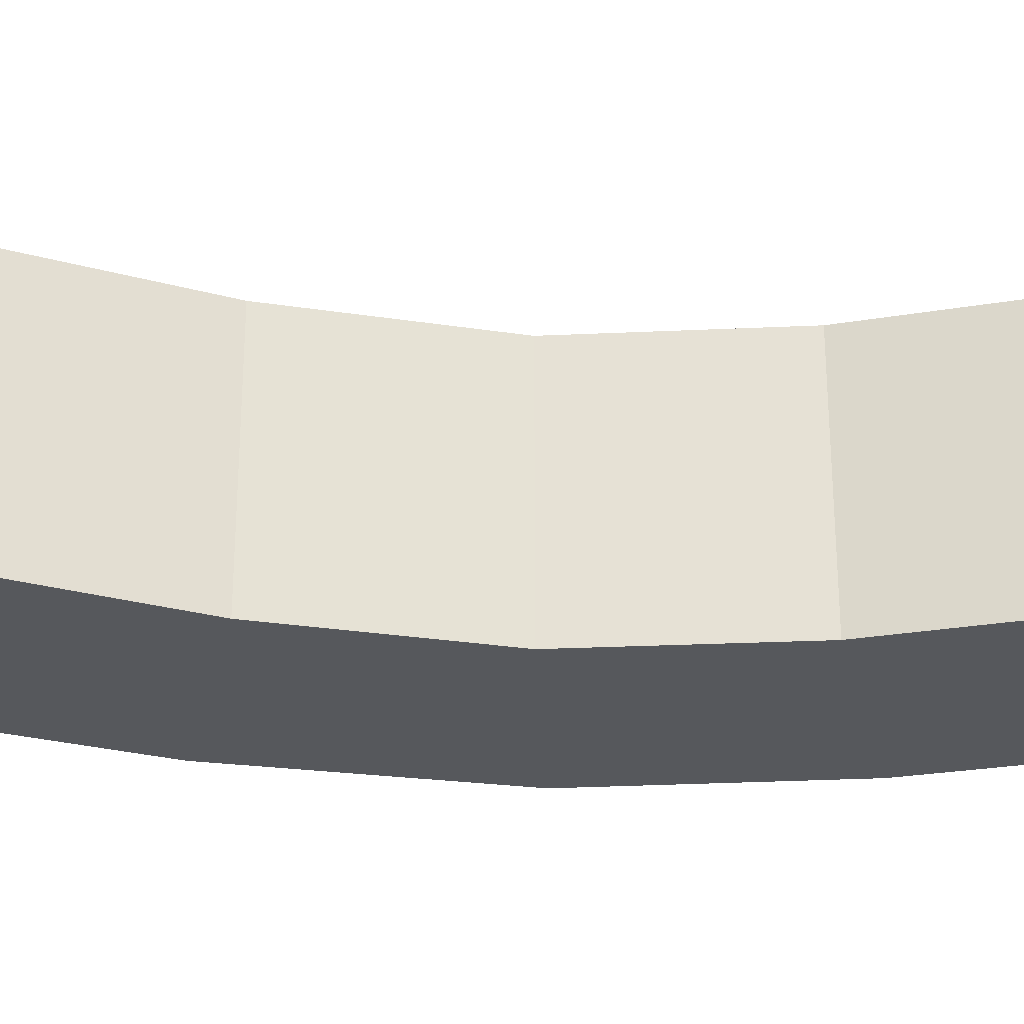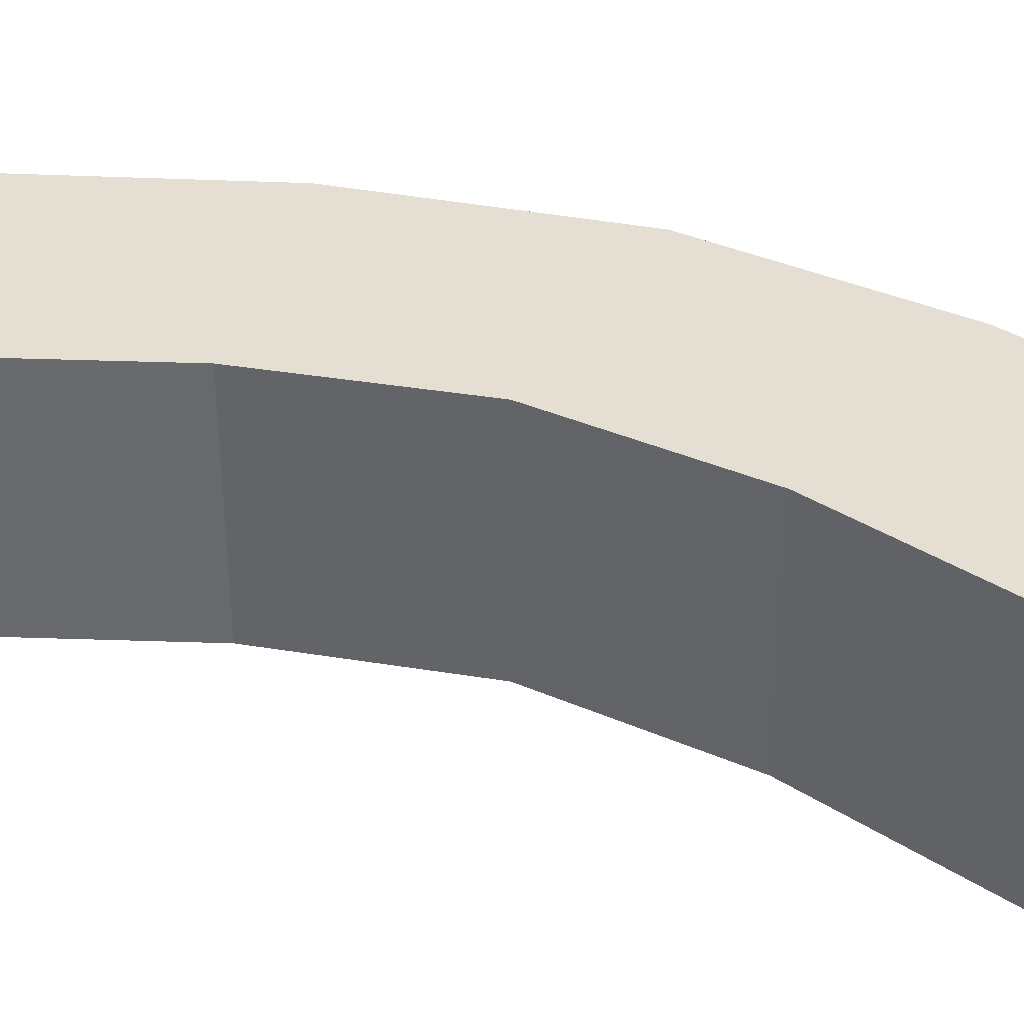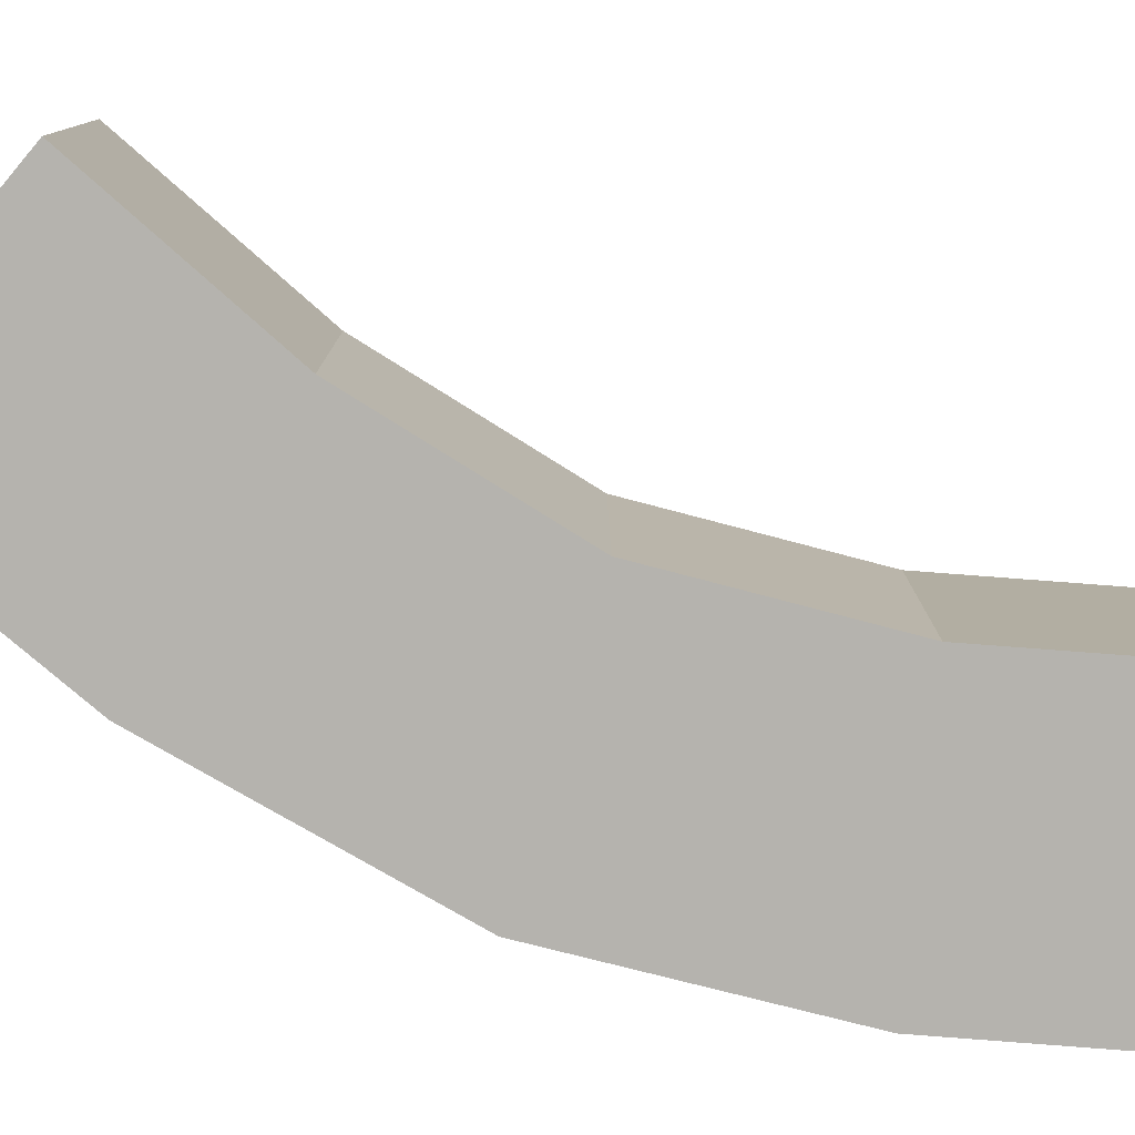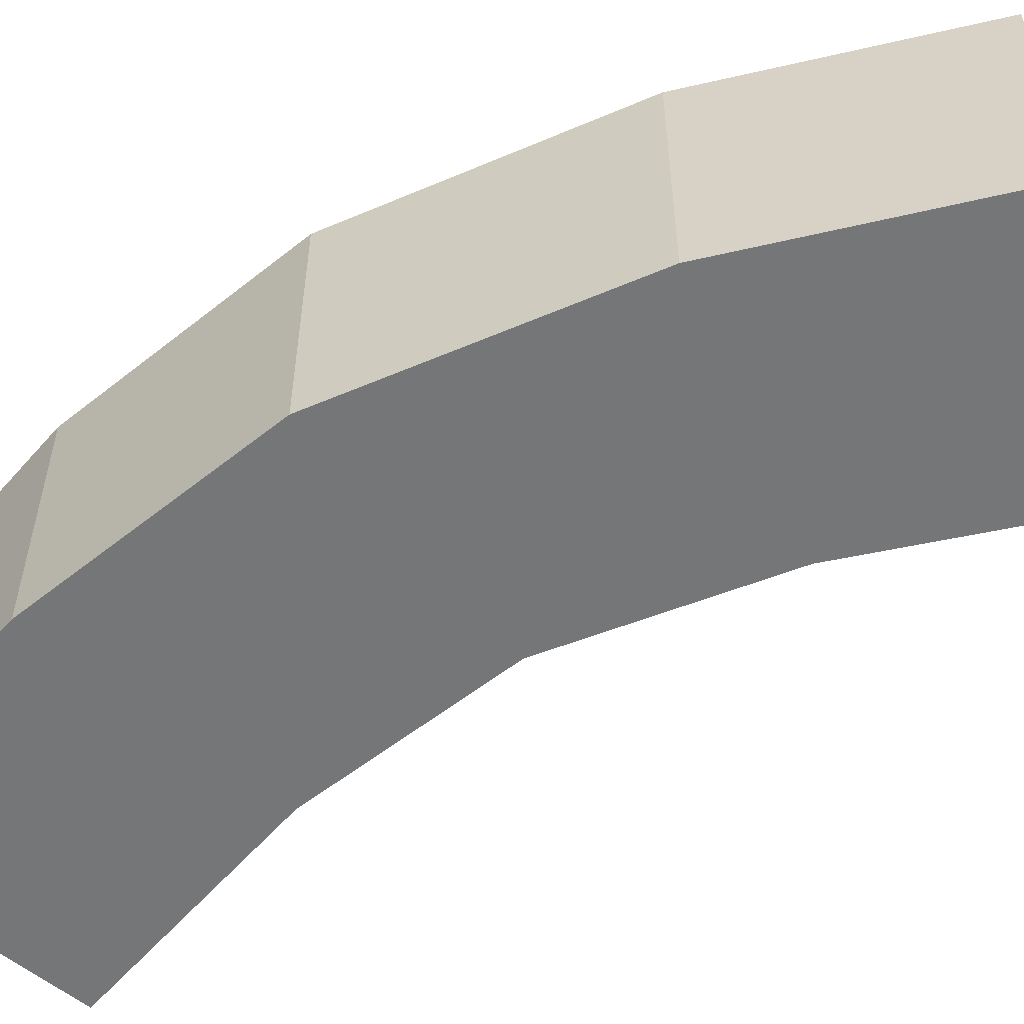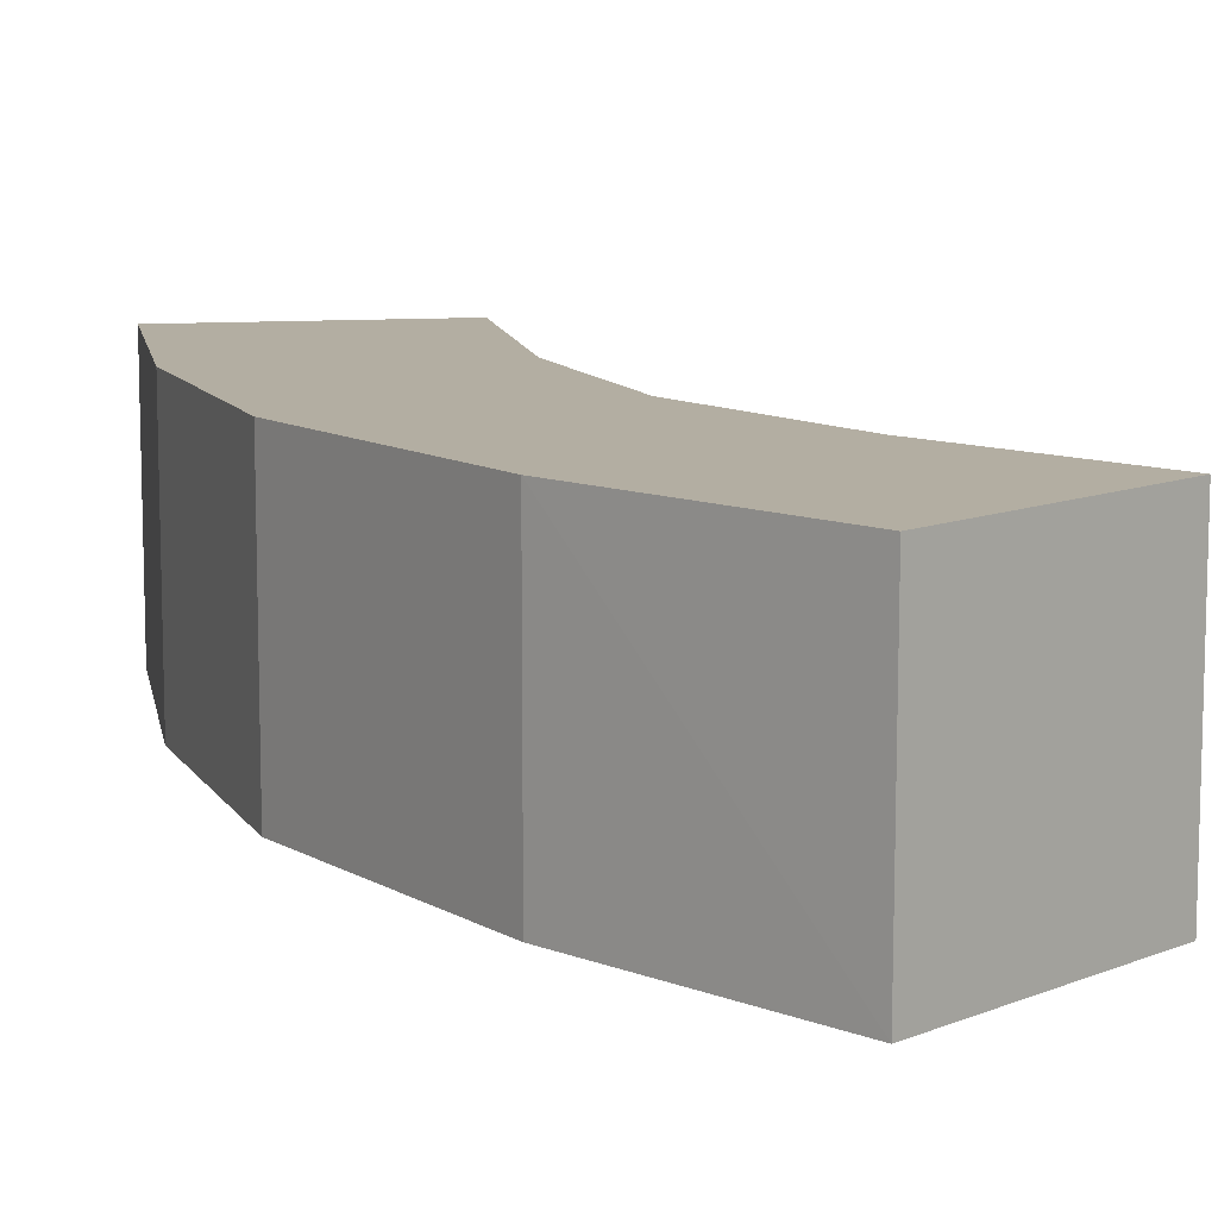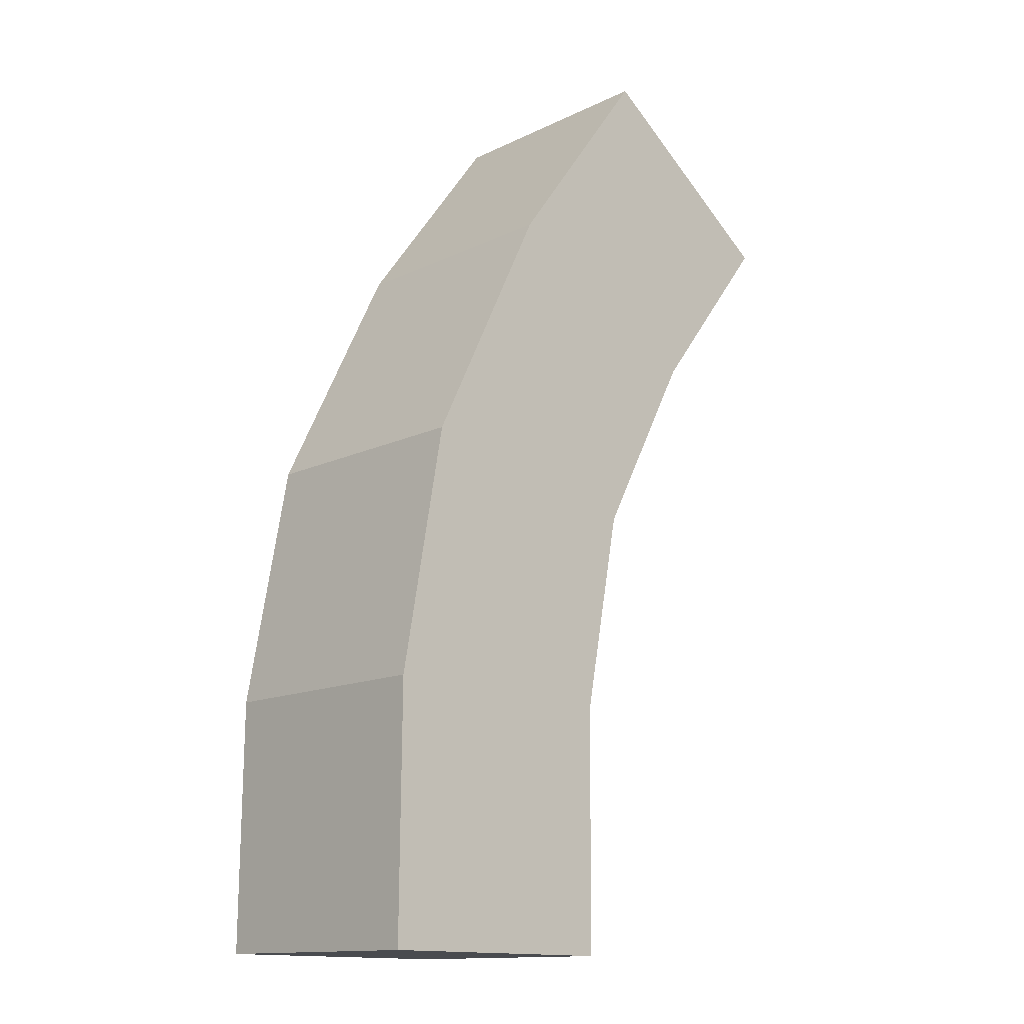
<metadata>
{"format":"obj","ext":"obj","renderer":"f3d","projection":"perspective","resolution":1024,"background":"white","views":[{"elev":-27.7,"azim":-75.2,"up":"+Z"},{"elev":36.9,"azim":-49.9,"up":"+Z"},{"elev":-80.0,"azim":-93.9,"up":"+Z"},{"elev":-56.8,"azim":140.1,"up":"+Z"},{"elev":10.8,"azim":170.5,"up":"+Z"},{"elev":-13.8,"azim":136.7,"up":"+Y"}]}
</metadata>
<code>
o Cube
v 0.6664 0.2958 -0.6657
v 0.6664 0.2958 0.6657
v -0.6649 0.2839 0.6657
v -0.6649 0.2839 -0.6657
v 0.6539 1.64 -0.6657
v 0.6539 1.64 0.6657
v -0.6747 1.603 0.6657
v -0.6747 1.603 -0.6657
v 0.4121 2.975 -0.6657
v 0.4121 2.975 0.6657
v -0.8822 2.695 -0.6657
v -0.8822 2.695 0.6657
v -0.2294 4.287 -0.6657
v -0.2295 4.287 0.6657
v -1.408 3.681 -0.6657
v -1.408 3.681 0.6657
v -1.027 5.368 -0.6657
v -1.03 5.368 0.6657
v -2.104 4.584 -0.6657
v -2.102 4.587 0.6657
f 2 3 4
f 1 5 6
f 2 6 7
f 7 8 4
f 1 4 8
f 17 19 20
f 1 2 4
f 2 1 6
f 3 2 7
f 3 7 4
f 5 1 8
f 18 17 20
f 16 14 18
f 14 13 17
f 16 20 19
f 15 19 17
f 20 16 18
f 18 14 17
f 15 16 19
f 13 15 17
f 12 16 15
f 11 15 13
f 12 10 14
f 10 9 13
f 11 12 15
f 9 11 13
f 16 12 14
f 14 10 13
f 8 7 12
f 8 11 9
f 7 6 10
f 5 9 10
f 11 8 12
f 5 8 9
f 12 7 10
f 6 5 10

</code>
